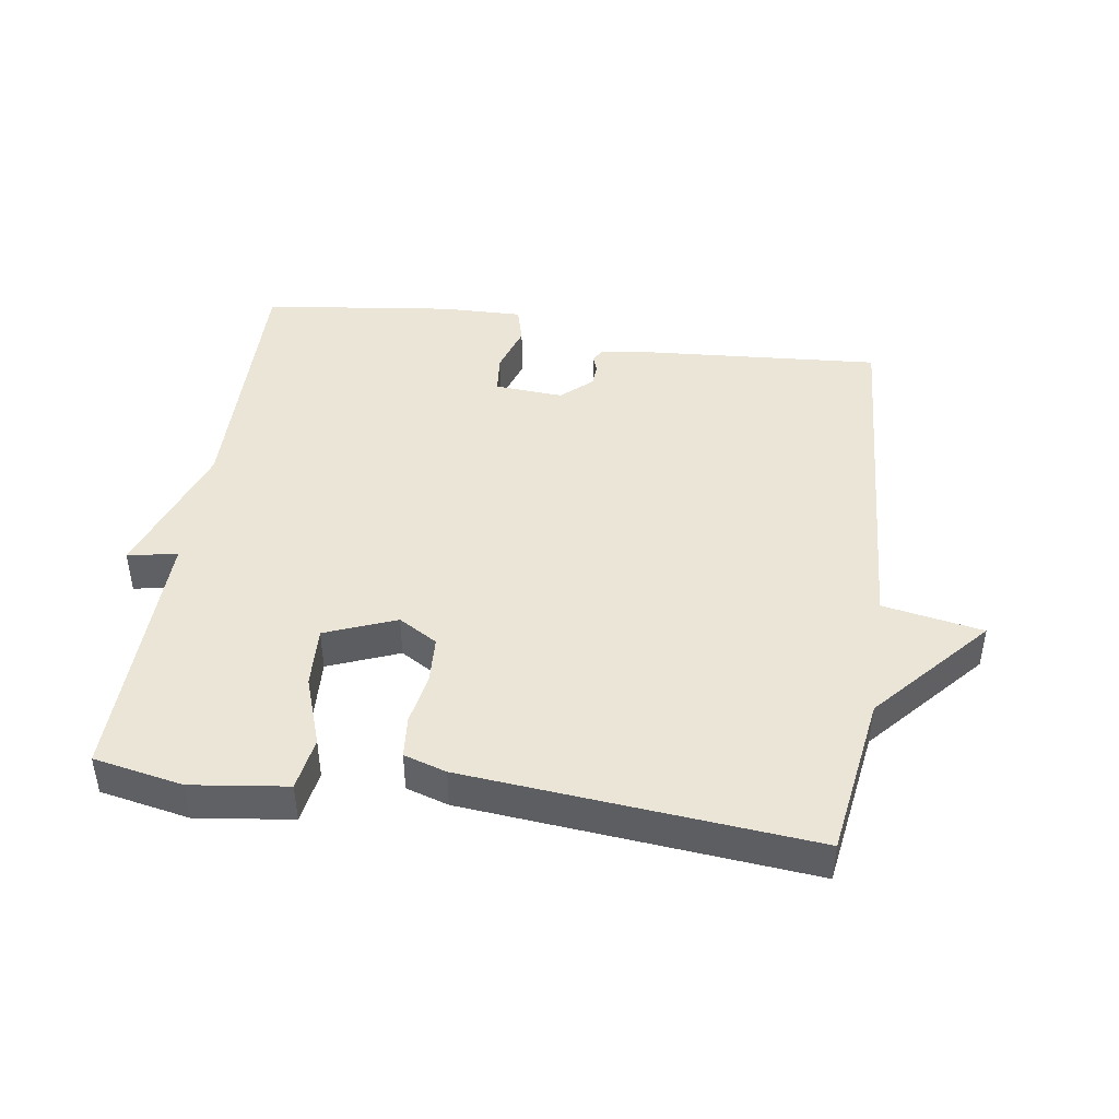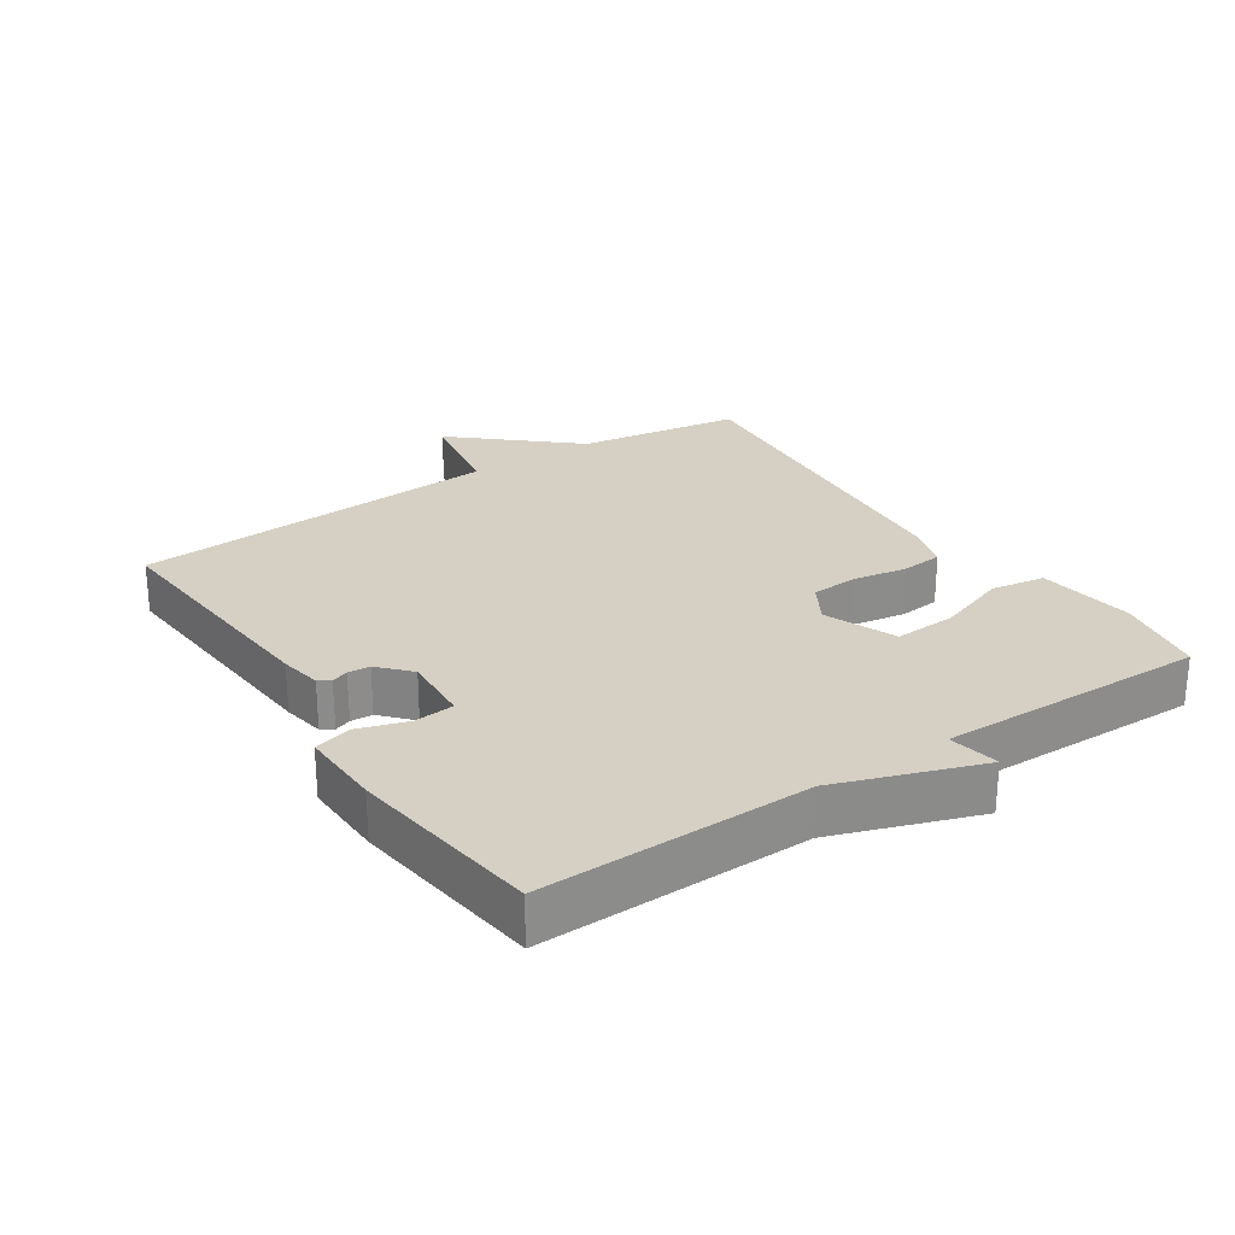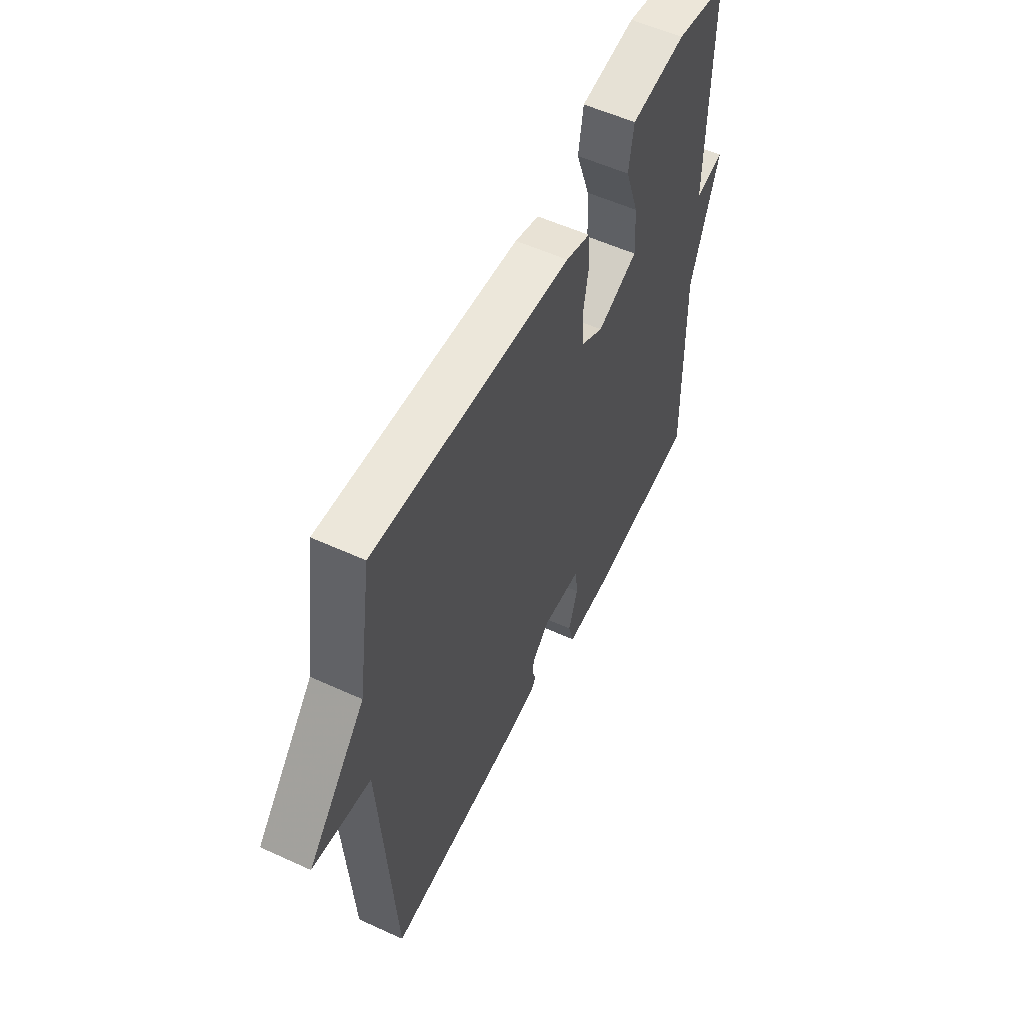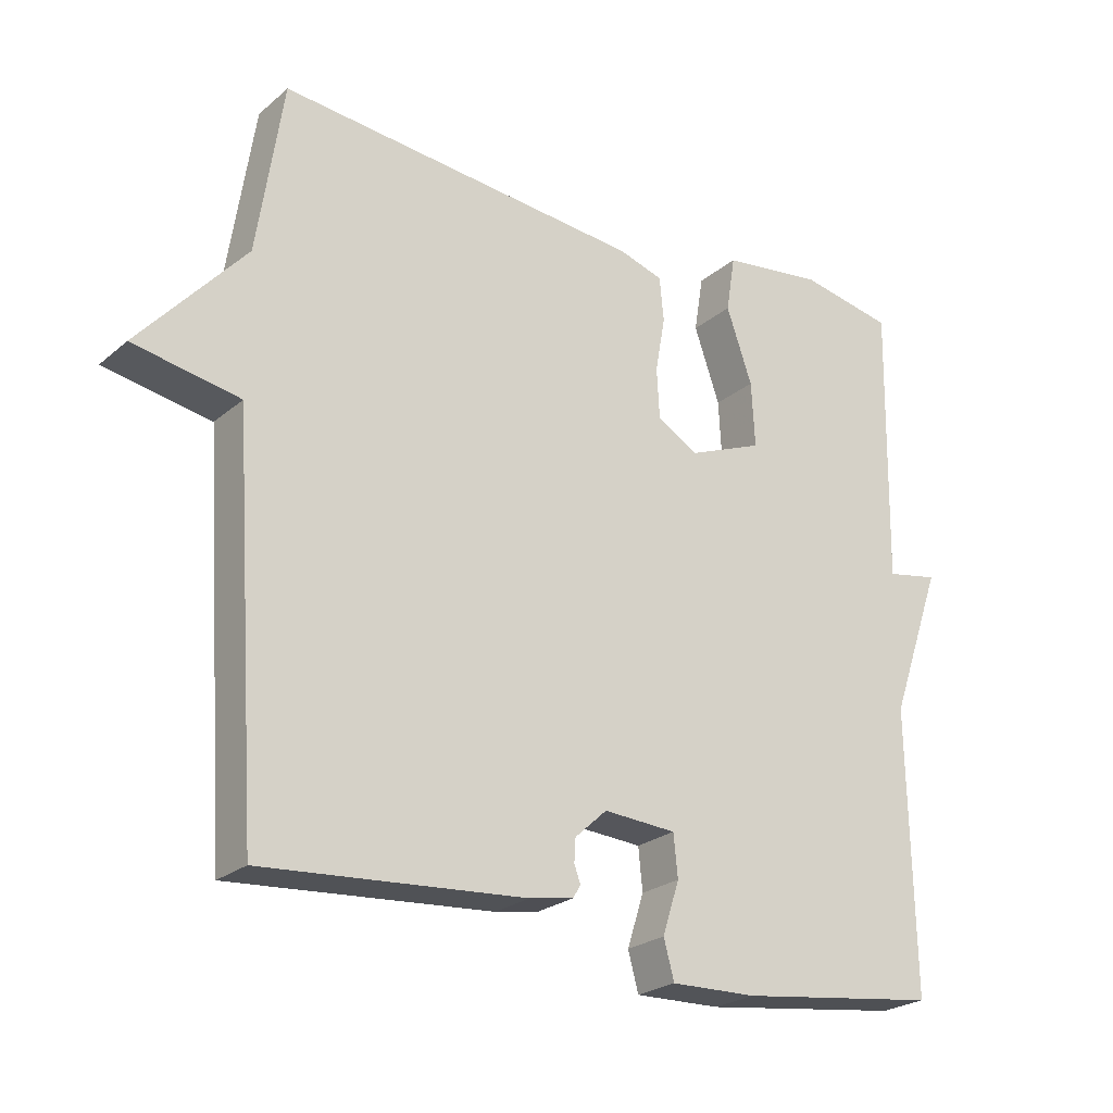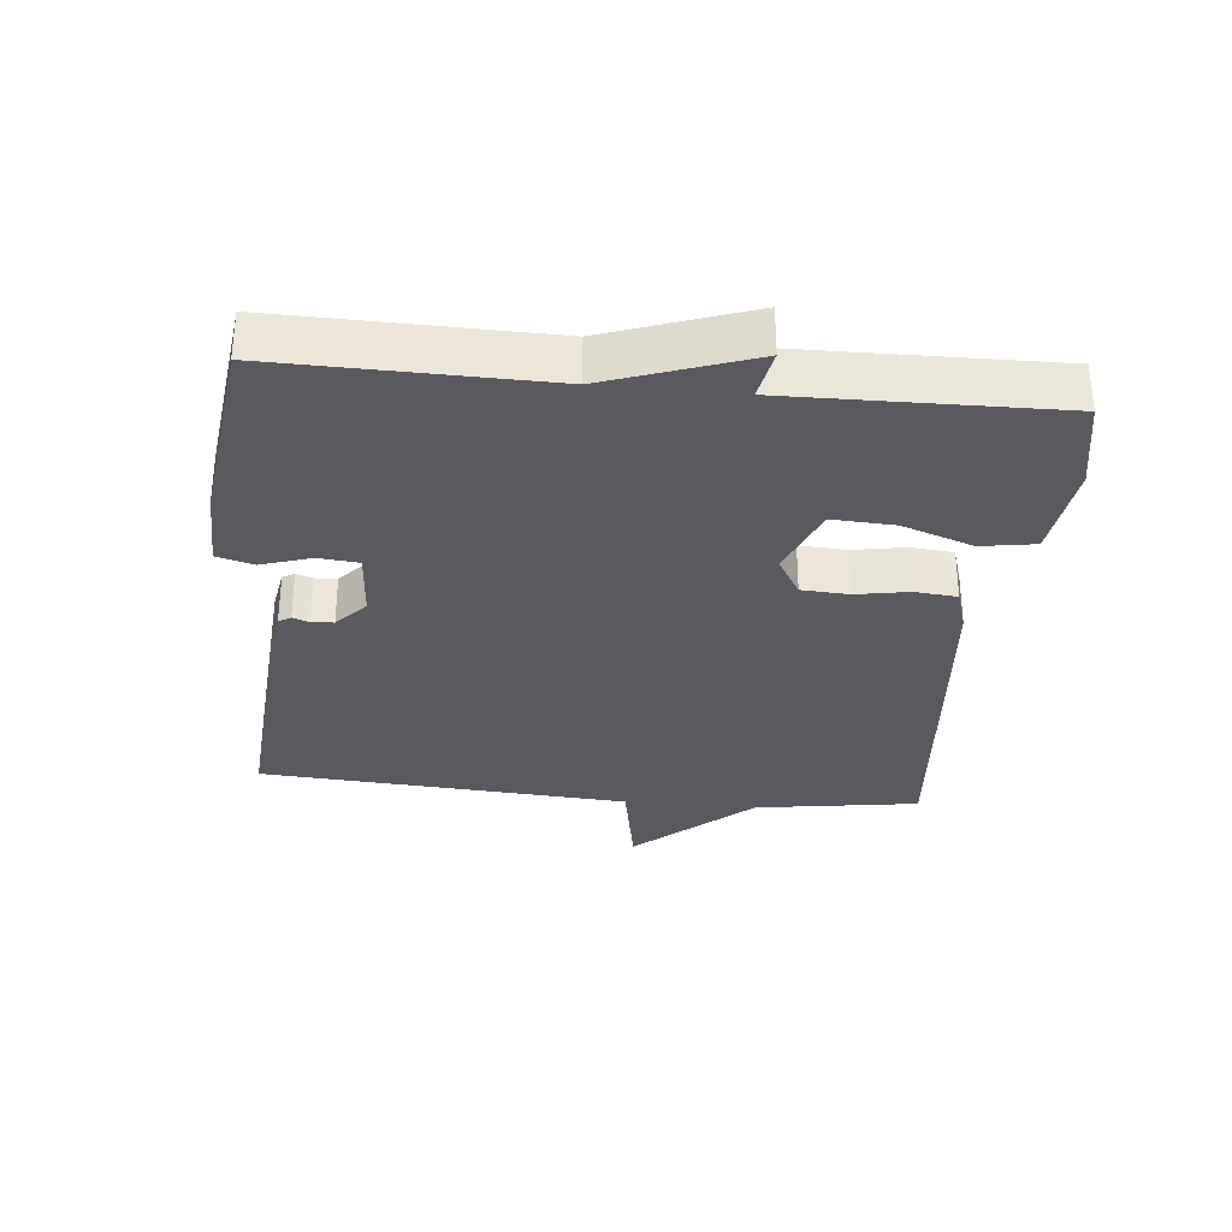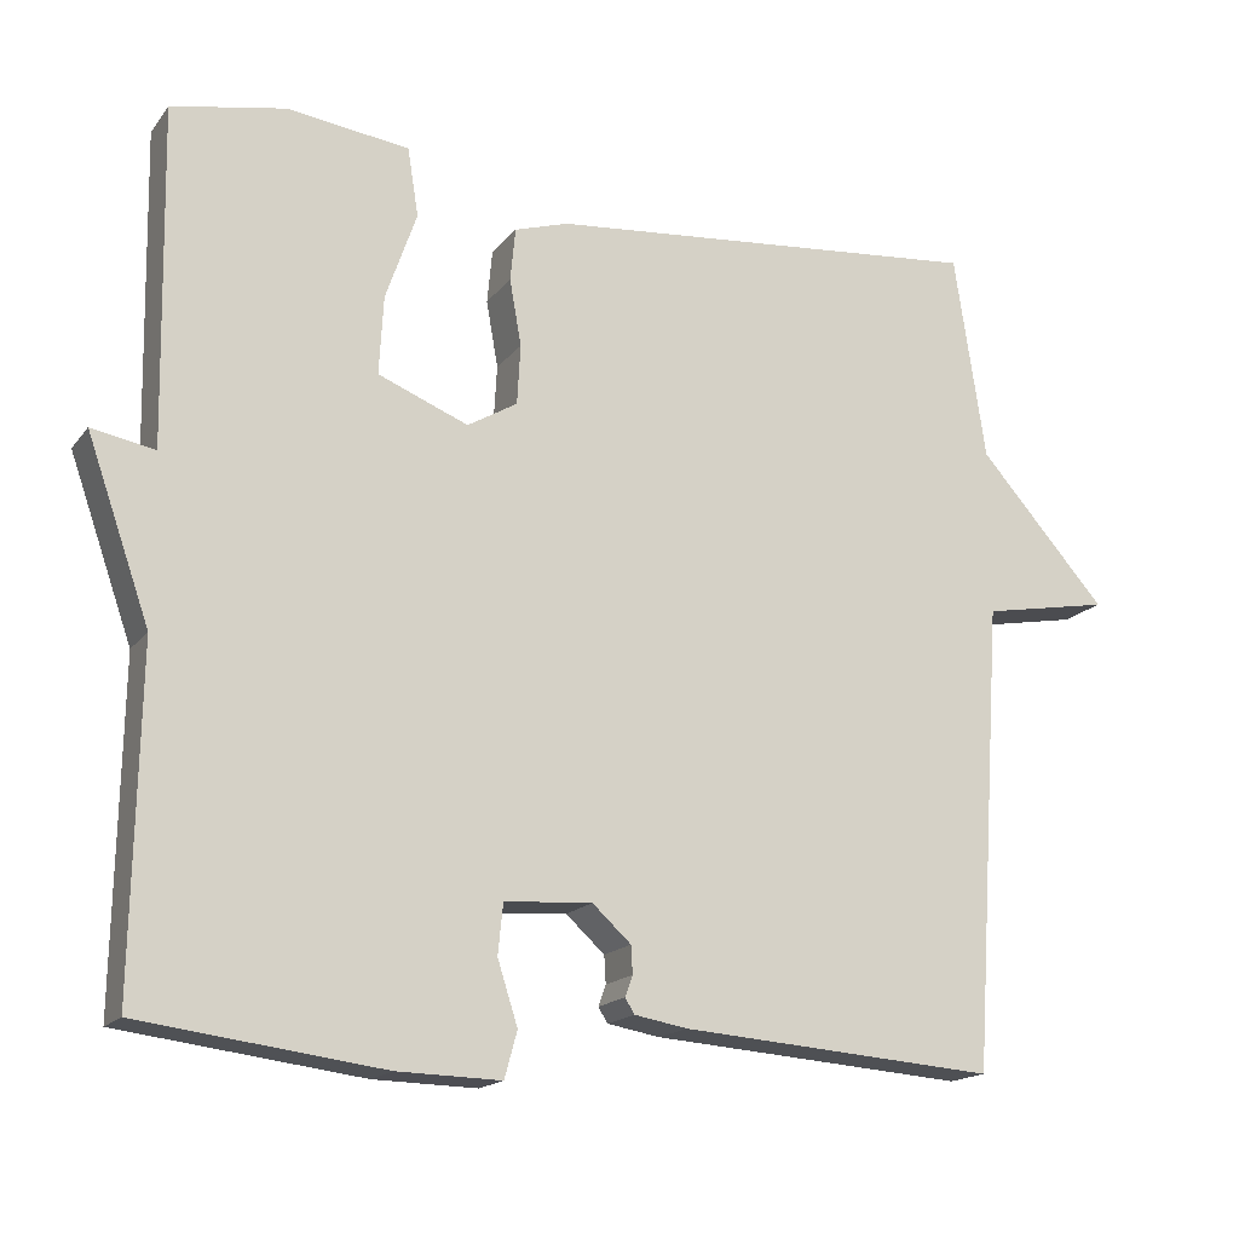
<metadata>
{"format":"obj","ext":"obj","renderer":"f3d","projection":"perspective","resolution":1024,"background":"white","views":[{"elev":44.4,"azim":8.5,"up":"+Y"},{"elev":26.2,"azim":-123.7,"up":"+Y"},{"elev":55.6,"azim":115.7,"up":"+Z"},{"elev":-24.0,"azim":143.7,"up":"+Z"},{"elev":-31.9,"azim":-95.6,"up":"+Y"},{"elev":-16.8,"azim":-24.8,"up":"+Z"}]}
</metadata>
<code>
v 0.5 0.07 0.5
v 0.537 0.07 0.254
v 0.689 0.07 0.082
v 0.537 0.07 0.054
v 0.5 0.07 -0.5
v 0.125 0.07 -0.472
v 0.062 0.07 -0.461
v 0.051 0.07 -0.443
v 0.06 0.07 -0.418
v 0.058 0.07 -0.385
v 0.012 0.07 -0.343
v -0.092 0.07 -0.35
v -0.098 0.07 -0.41
v -0.074 0.07 -0.485
v -0.089 0.07 -0.54
v -0.212 0.07 -0.537
v -0.5 0.07 -0.5
v -0.493 0.07 -0.1
v -0.568 0.07 0.114
v -0.493 0.07 0.1
v -0.5 0.07 0.5
v -0.365 0.07 0.526
v -0.22 0.07 0.507
v -0.207 0.07 0.426
v -0.244 0.07 0.32
v -0.249 0.07 0.227
v -0.142 0.07 0.184
v -0.083 0.07 0.219
v -0.079 0.07 0.29
v -0.093 0.07 0.369
v -0.087 0.07 0.432
v -0.023 0.07 0.452
v 0.5 0 0.5
v 0.537 0 0.254
v 0.689 0 0.082
v 0.537 0 0.054
v 0.5 0 -0.5
v 0.125 0 -0.472
v 0.062 0 -0.461
v 0.051 0 -0.443
v 0.06 0 -0.418
v 0.058 0 -0.385
v 0.012 0 -0.343
v -0.092 0 -0.35
v -0.098 0 -0.41
v -0.074 0 -0.485
v -0.089 0 -0.54
v -0.212 0 -0.537
v -0.5 0 -0.5
v -0.493 0 -0.1
v -0.568 0 0.114
v -0.493 0 0.1
v -0.5 0 0.5
v -0.365 0 0.526
v -0.22 0 0.507
v -0.207 0 0.426
v -0.244 0 0.32
v -0.249 0 0.227
v -0.142 0 0.184
v -0.083 0 0.219
v -0.079 0 0.29
v -0.093 0 0.369
v -0.087 0 0.432
v -0.023 0 0.452
f 32 1 2
f 31 32 2
f 30 31 2
f 29 30 2
f 2 3 4
f 29 2 4
f 28 29 4
f 4 5 6
f 28 4 6
f 27 28 6
f 26 27 6
f 23 24 25
f 22 23 25
f 21 22 25
f 20 21 25
f 20 25 26
f 18 19 20
f 18 20 26
f 16 17 18
f 15 16 18
f 14 15 18
f 13 14 18
f 12 13 18 26
f 11 12 26
f 10 11 26
f 6 7 8 9
f 6 9 10
f 6 10 26
f 34 33 64
f 34 64 63
f 34 63 62
f 34 62 61
f 36 35 34
f 36 34 61
f 36 61 60
f 38 37 36
f 38 36 60
f 38 60 59
f 38 59 58
f 57 56 55
f 57 55 54
f 57 54 53
f 57 53 52
f 58 57 52
f 52 51 50
f 58 52 50
f 50 49 48
f 50 48 47
f 50 47 46
f 50 46 45
f 58 50 45 44
f 58 44 43
f 58 43 42
f 41 40 39 38
f 42 41 38
f 58 42 38
f 1 33 34 2
f 2 34 35 3
f 3 35 36 4
f 4 36 37 5
f 5 37 38 6
f 6 38 39 7
f 7 39 40 8
f 8 40 41 9
f 9 41 42 10
f 10 42 43 11
f 11 43 44 12
f 12 44 45 13
f 13 45 46 14
f 14 46 47 15
f 15 47 48 16
f 16 48 49 17
f 17 49 50 18
f 18 50 51 19
f 19 51 52 20
f 20 52 53 21
f 21 53 54 22
f 22 54 55 23
f 23 55 56 24
f 24 56 57 25
f 25 57 58 26
f 26 58 59 27
f 27 59 60 28
f 28 60 61 29
f 29 61 62 30
f 30 62 63 31
f 31 63 64 32
f 32 64 33 1

</code>
